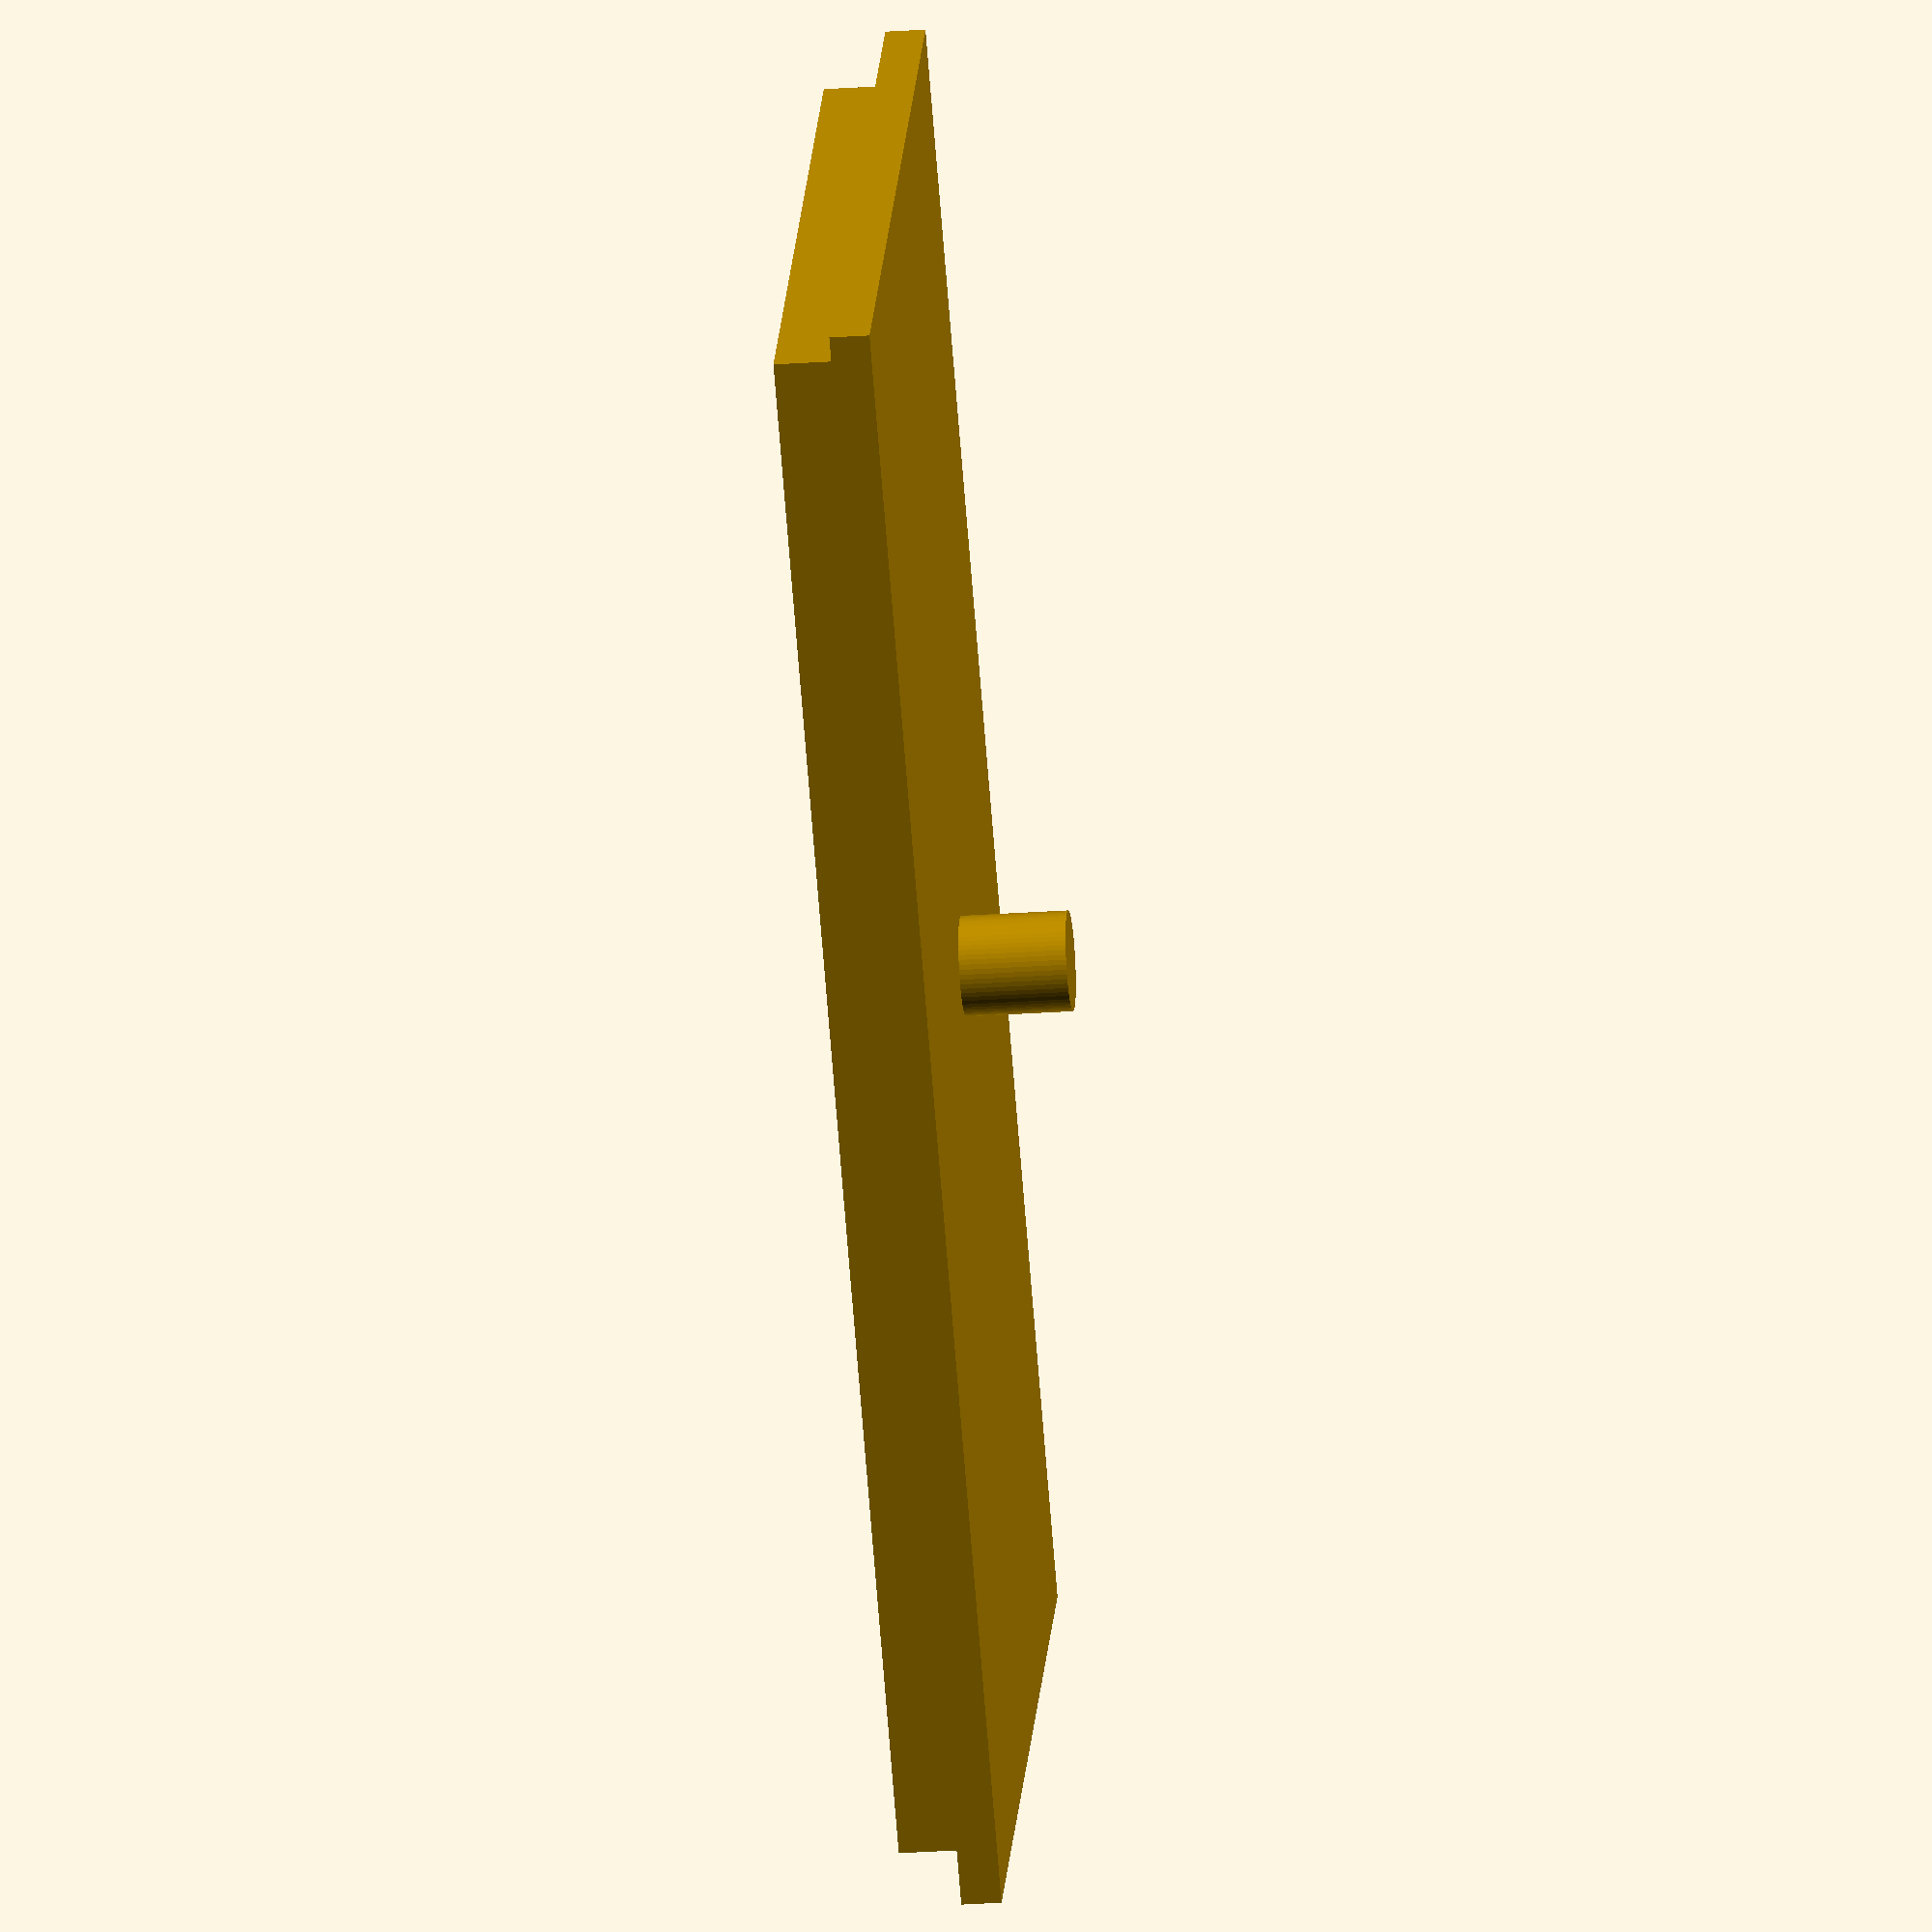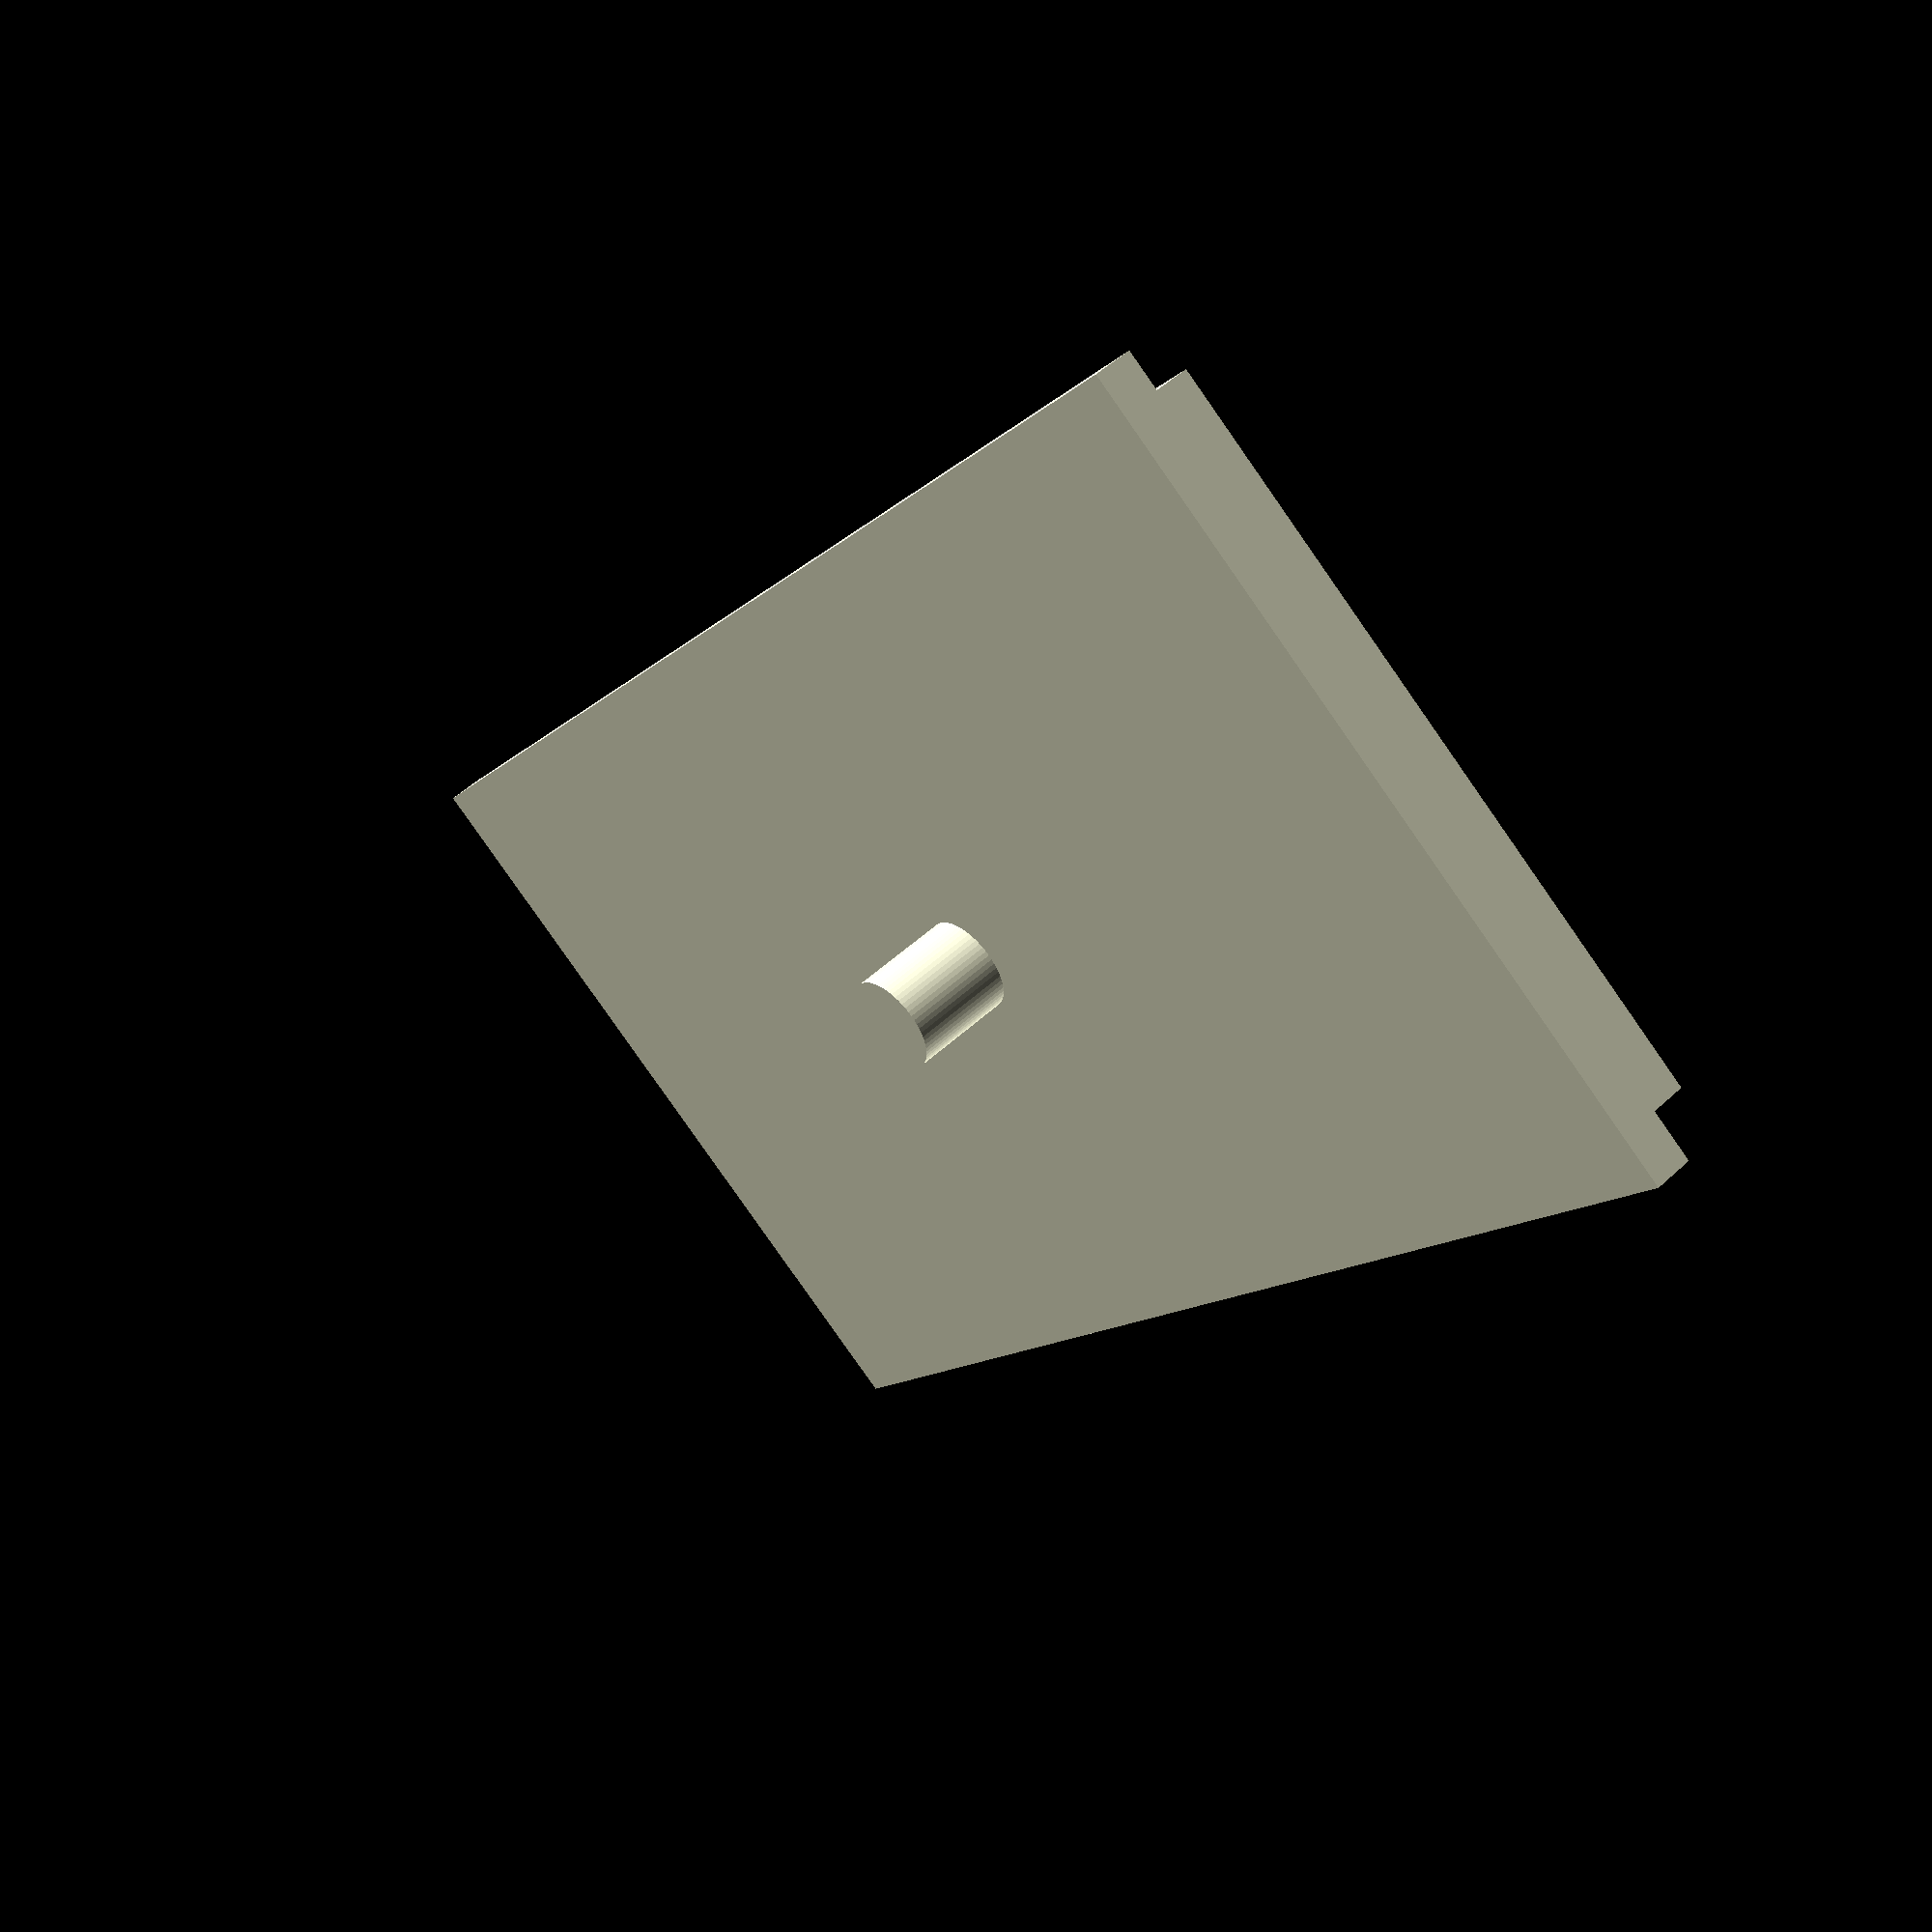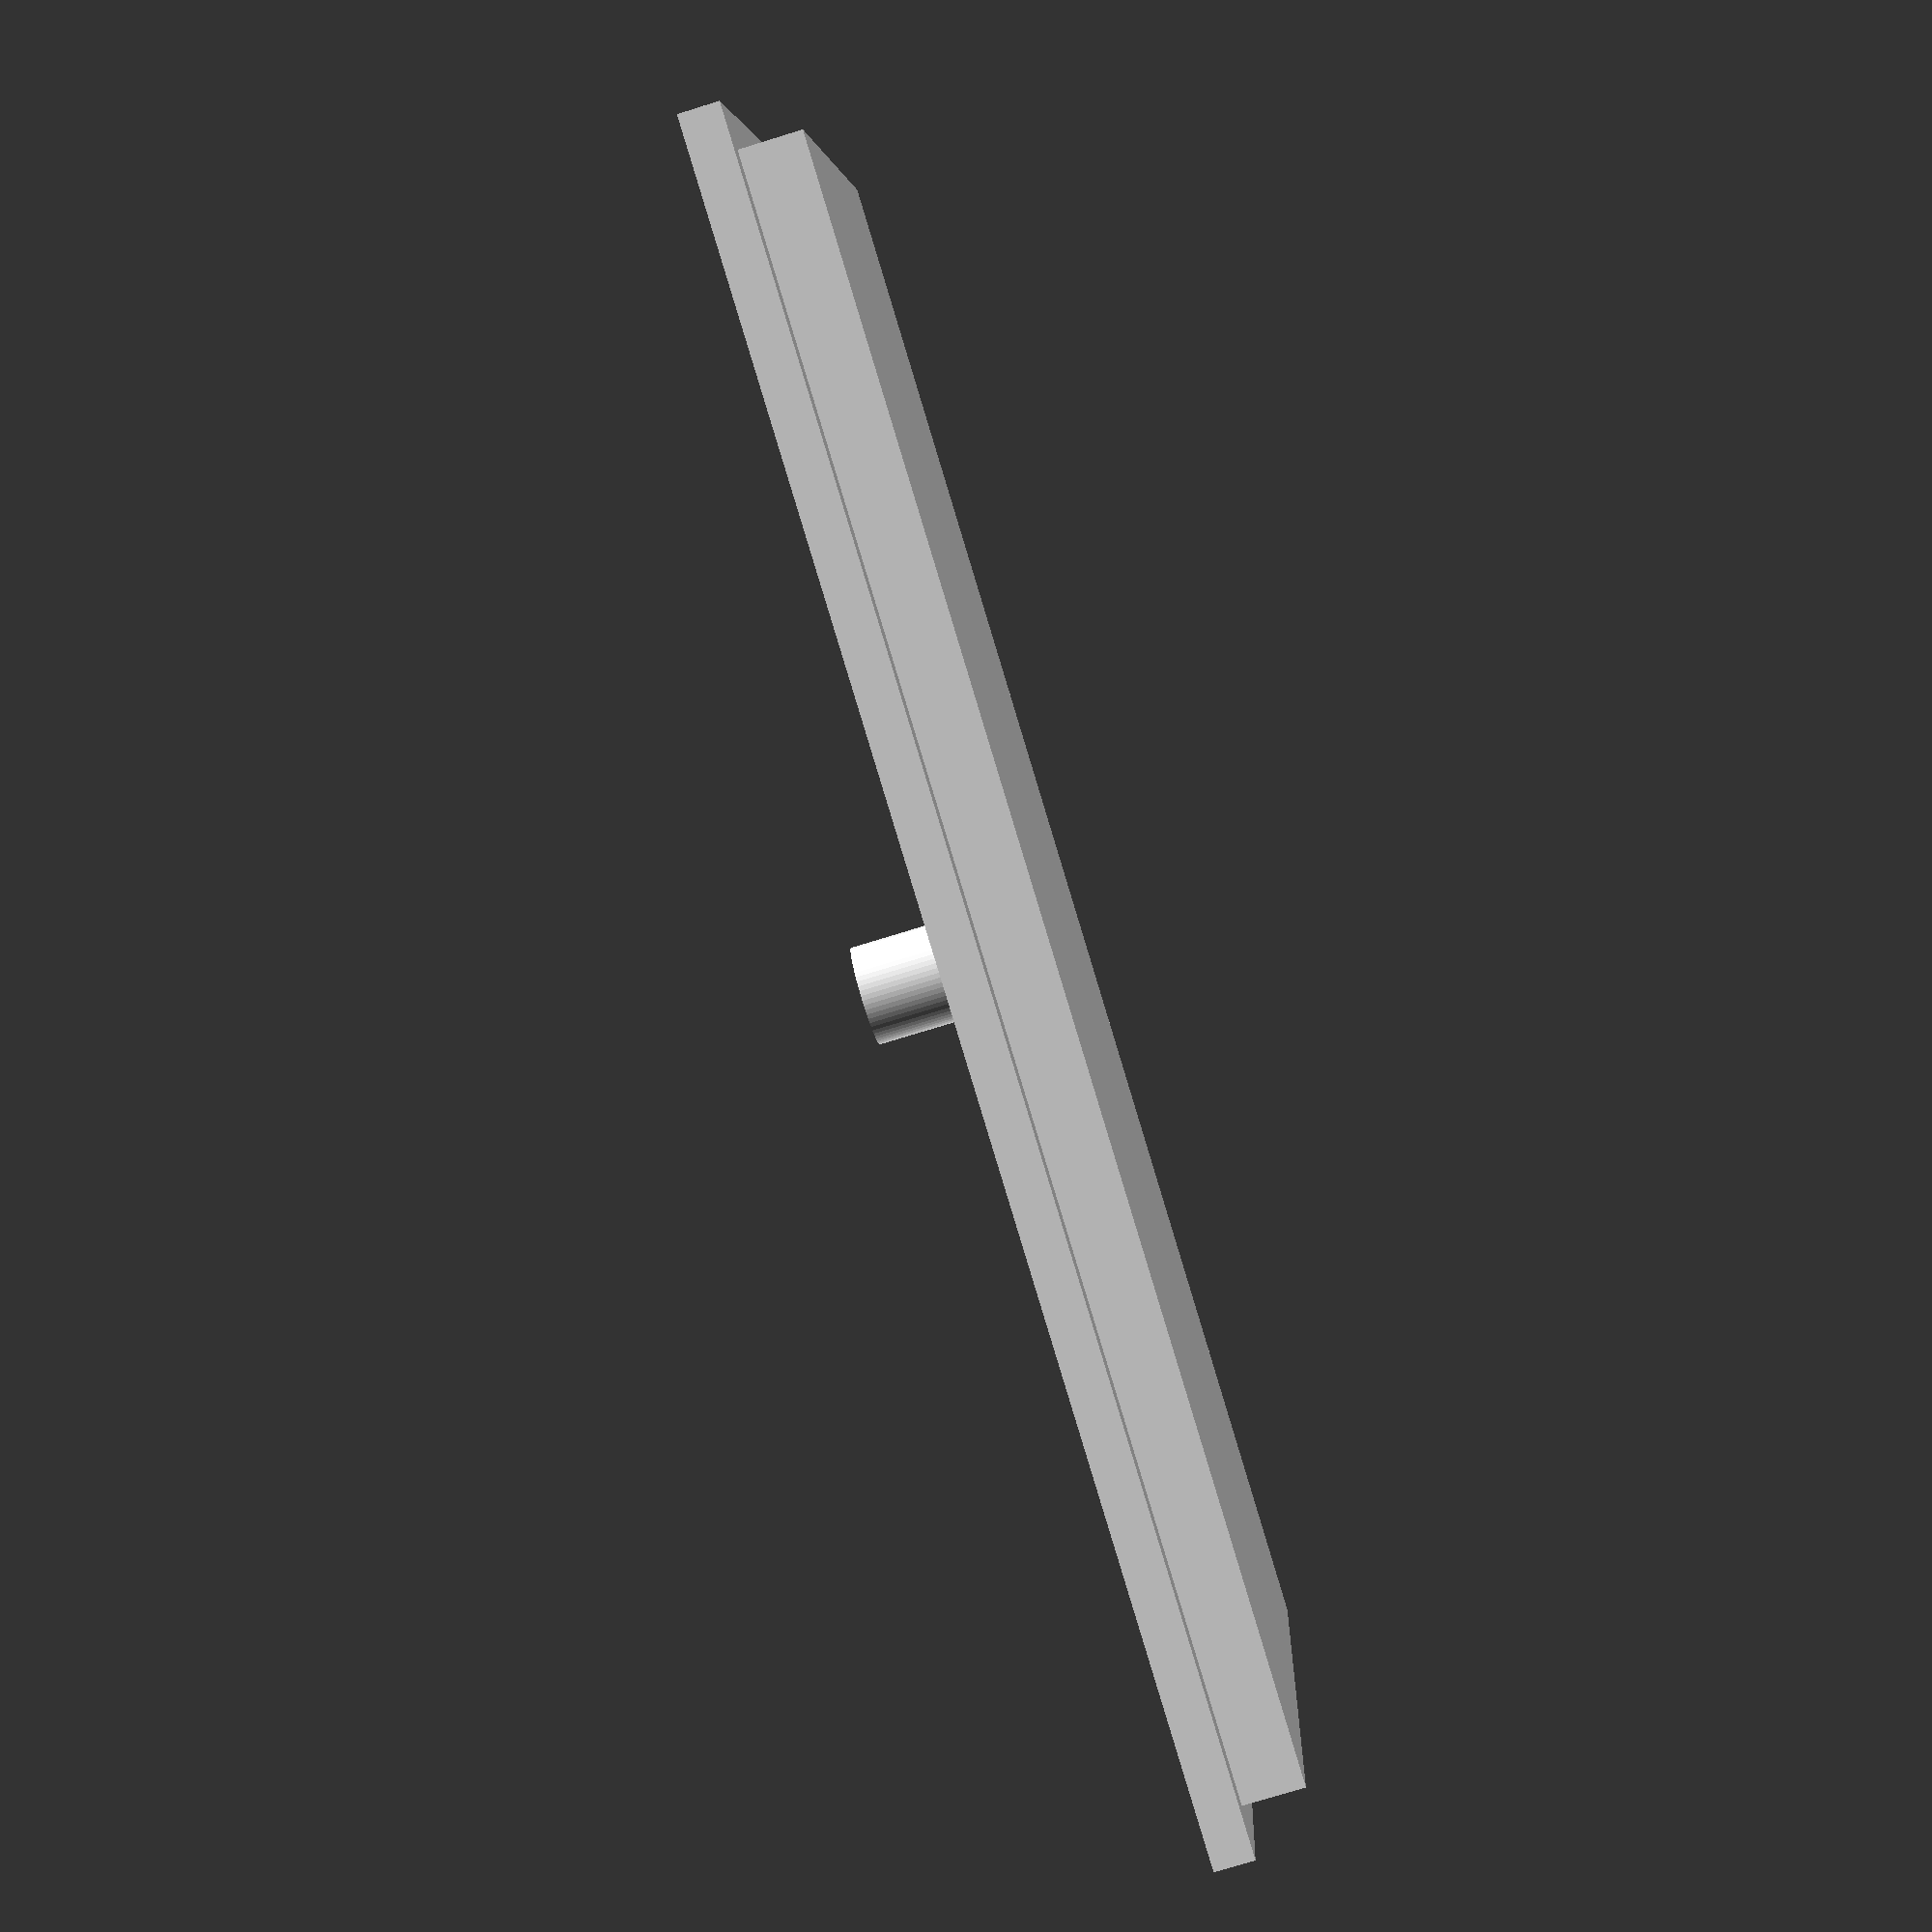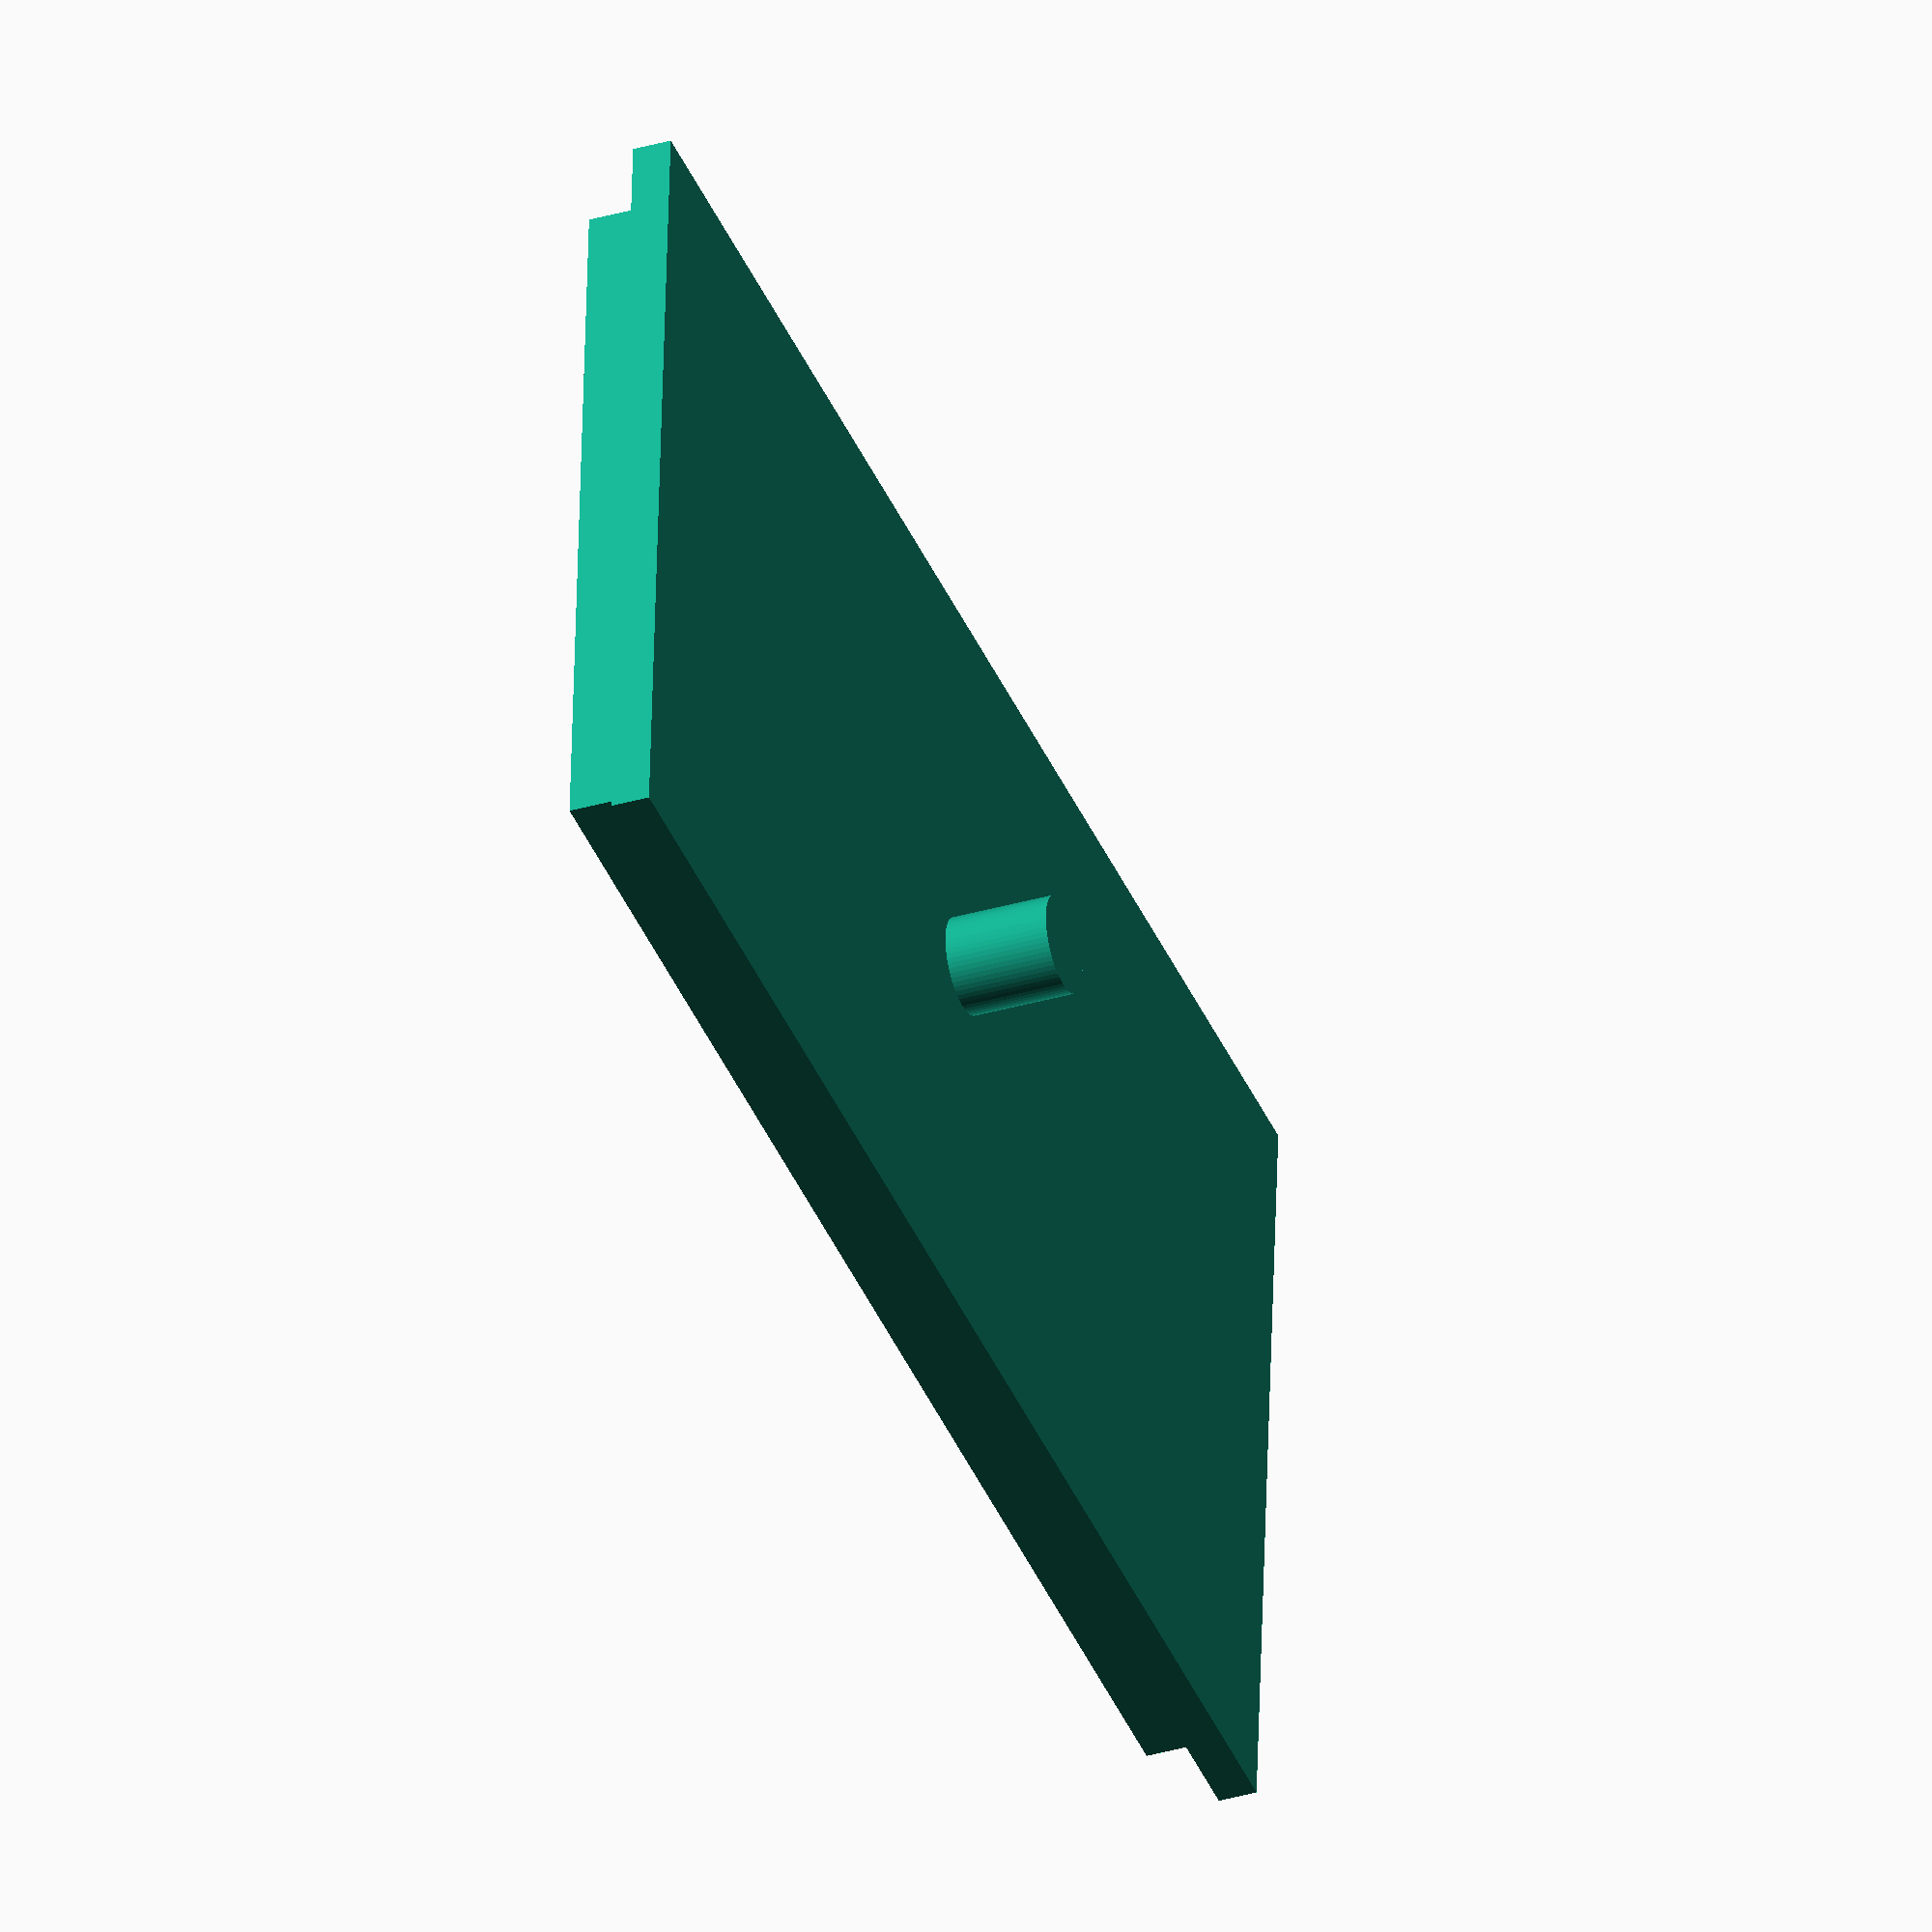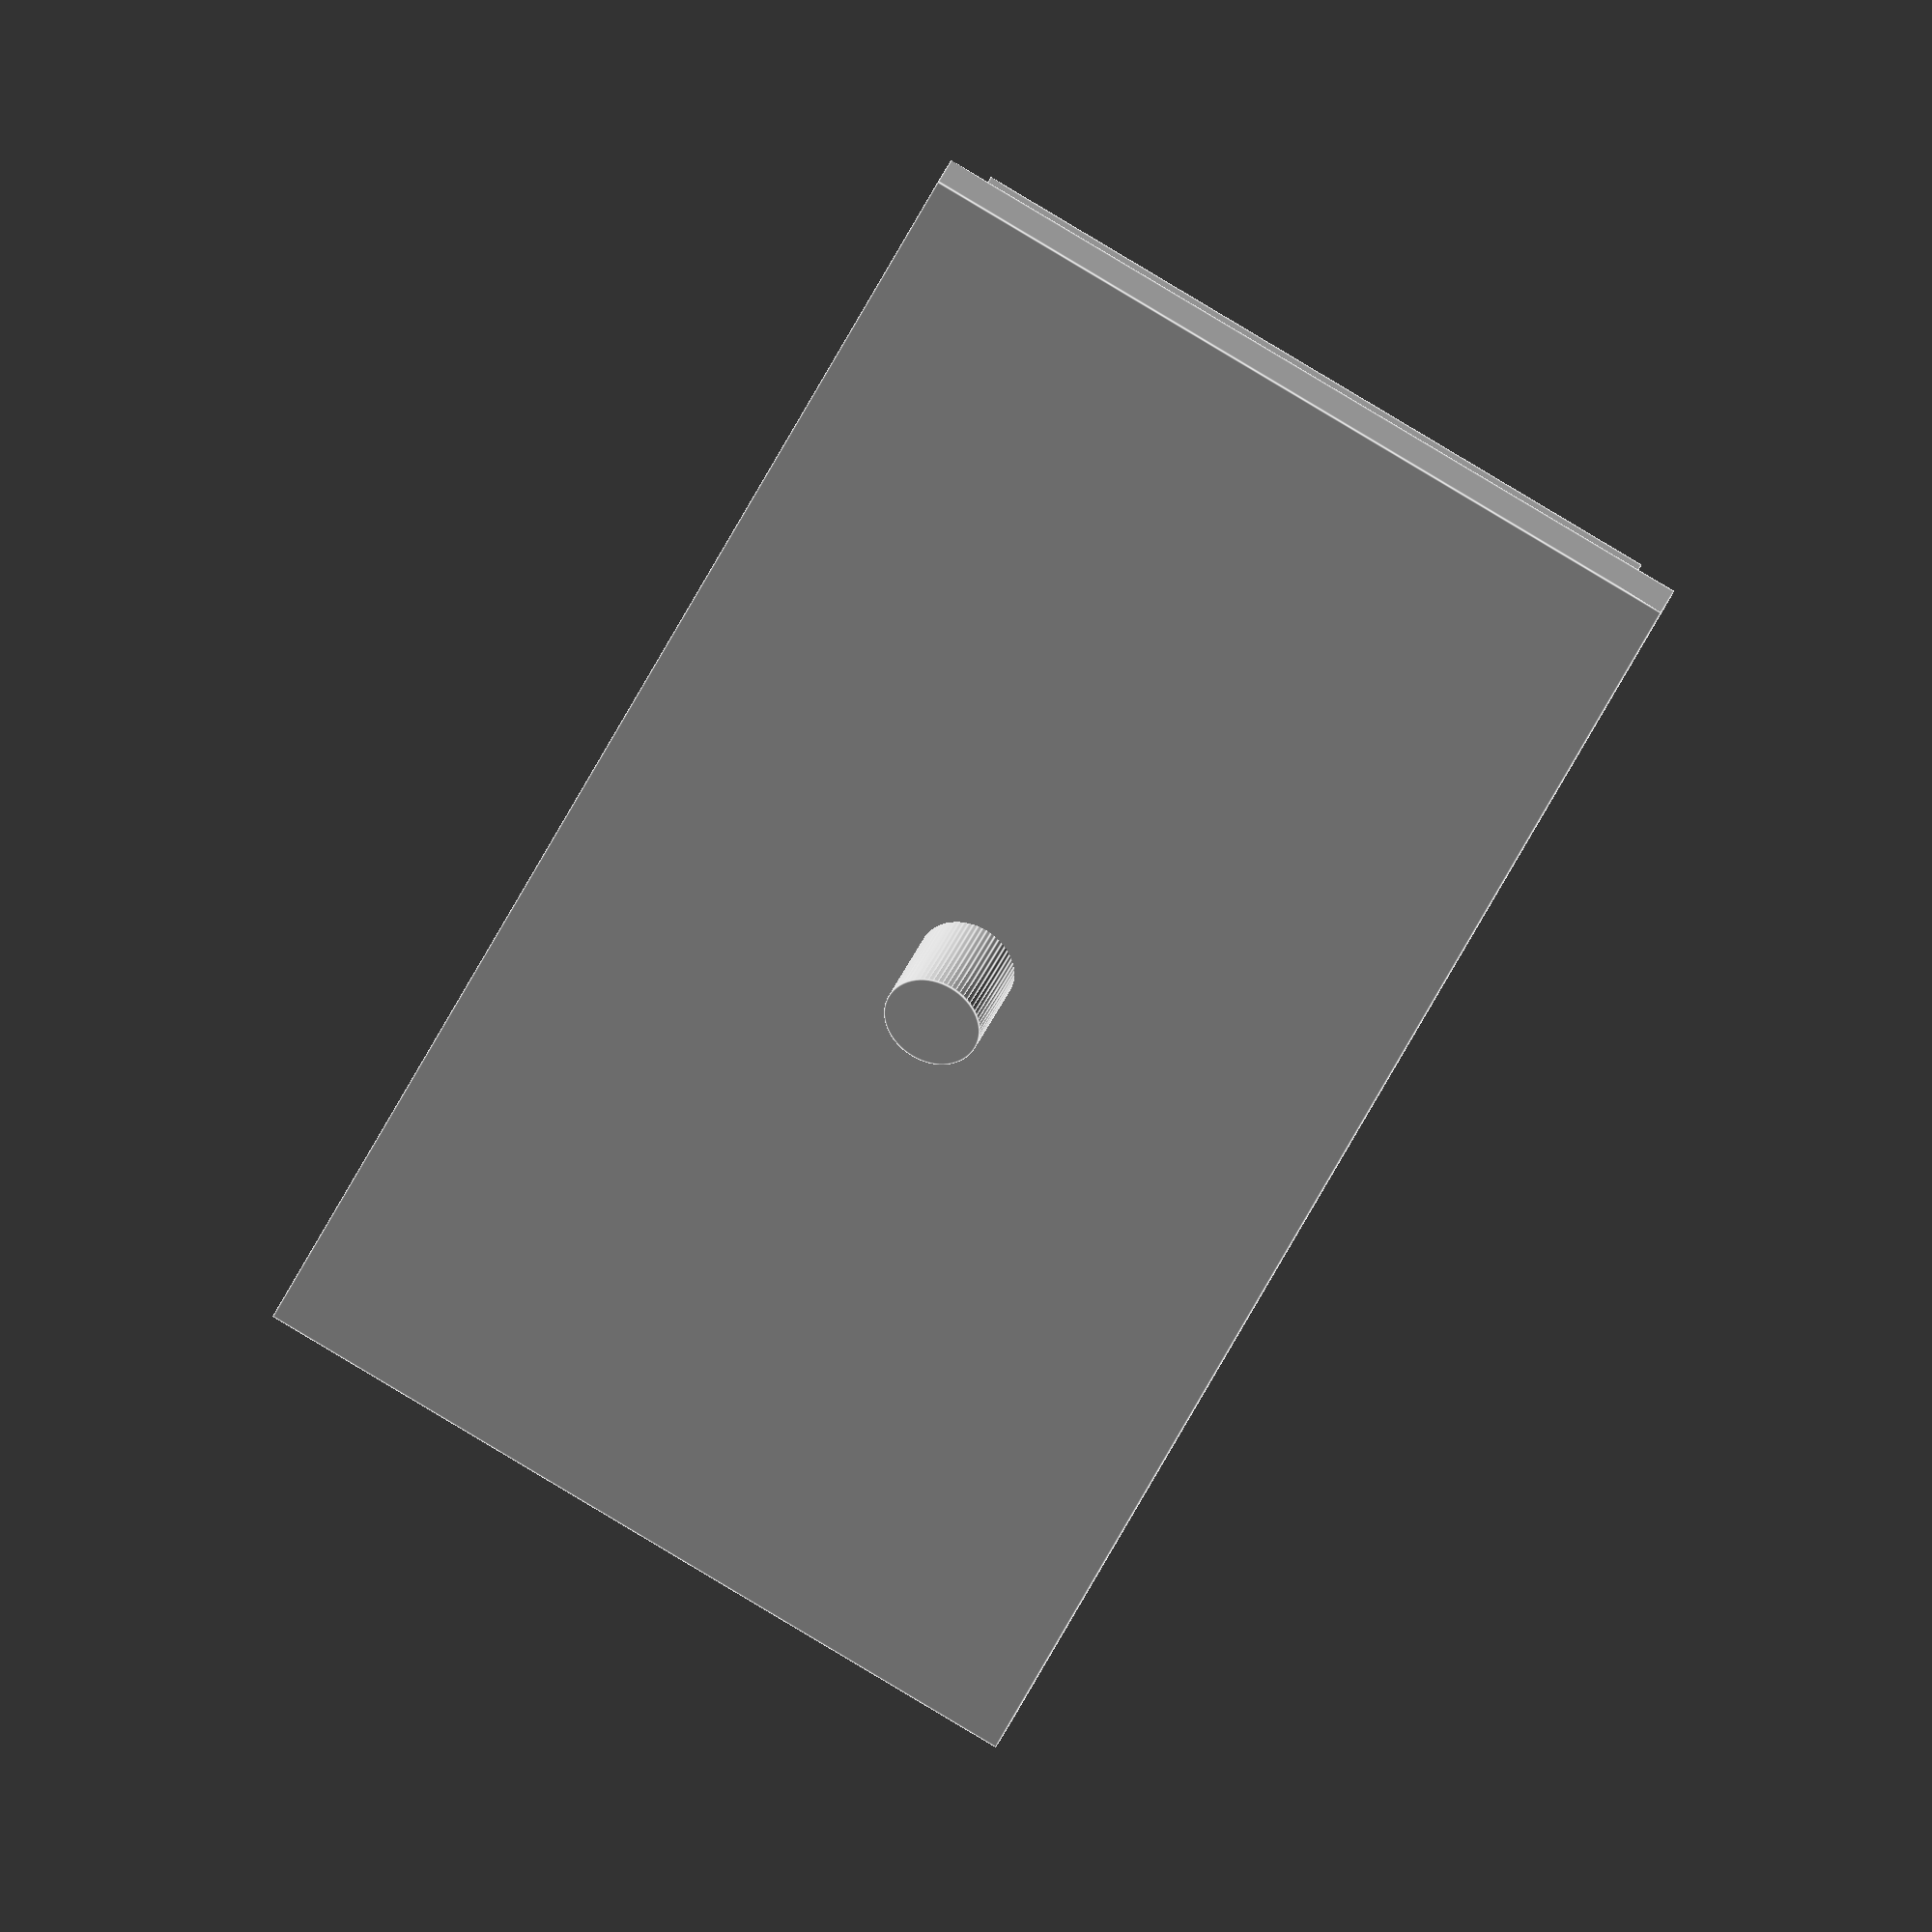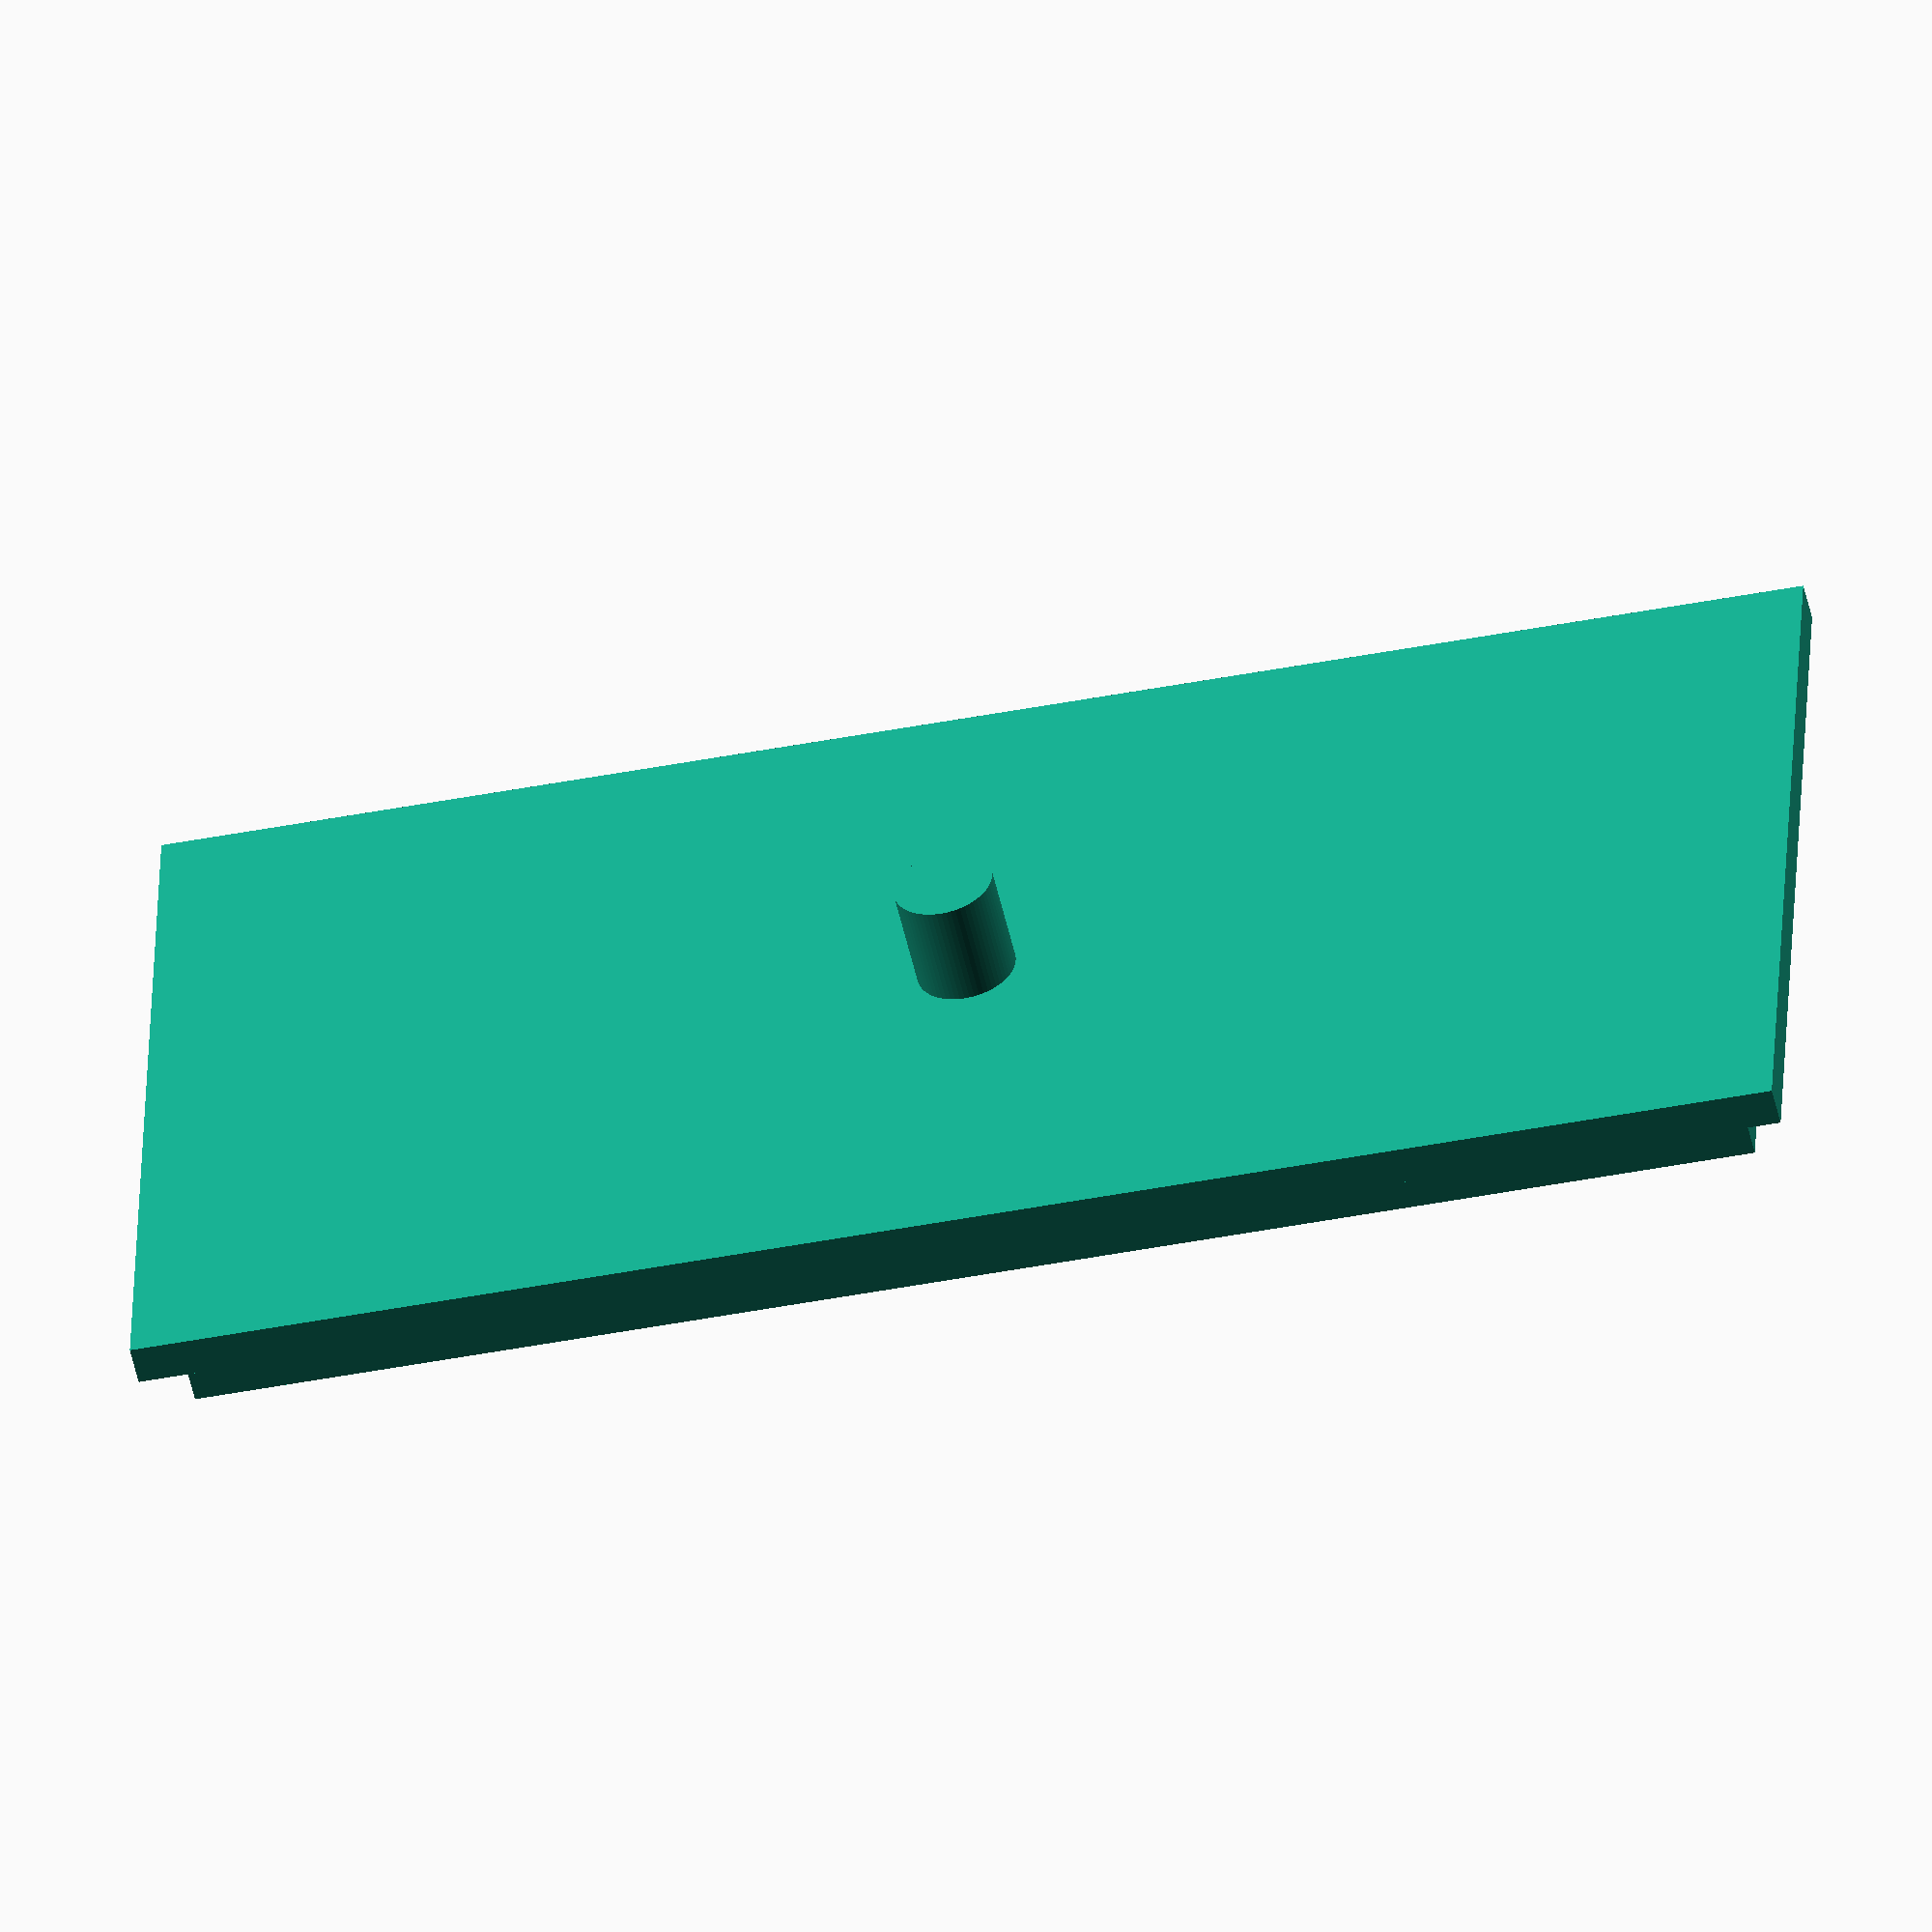
<openscad>
 
buggy_width=50;
buggy_length=100;
buggy_height=40;
wall_width=10;
square_height = 5;
lid_height = 2.4;
tut_height = 10;
tut_radius = 3;
$fn = 64;

module bogie_lid() {
  cylinder( tut_height, tut_radius, tut_radius);
  cube(size=[buggy_width-wall_width+5, buggy_length-wall_width+5, square_height], center=true);
  translate([0,0,lid_height]){ 
     cube(size=[buggy_width, buggy_length, lid_height], center=true);
  }
}

bogie_lid();
</openscad>
<views>
elev=28.5 azim=310.3 roll=275.9 proj=o view=wireframe
elev=128.4 azim=215.8 roll=135.0 proj=p view=wireframe
elev=77.0 azim=261.6 roll=107.1 proj=p view=solid
elev=34.9 azim=94.1 roll=291.2 proj=o view=solid
elev=145.7 azim=24.7 roll=161.0 proj=o view=edges
elev=233.6 azim=92.2 roll=167.3 proj=o view=wireframe
</views>
